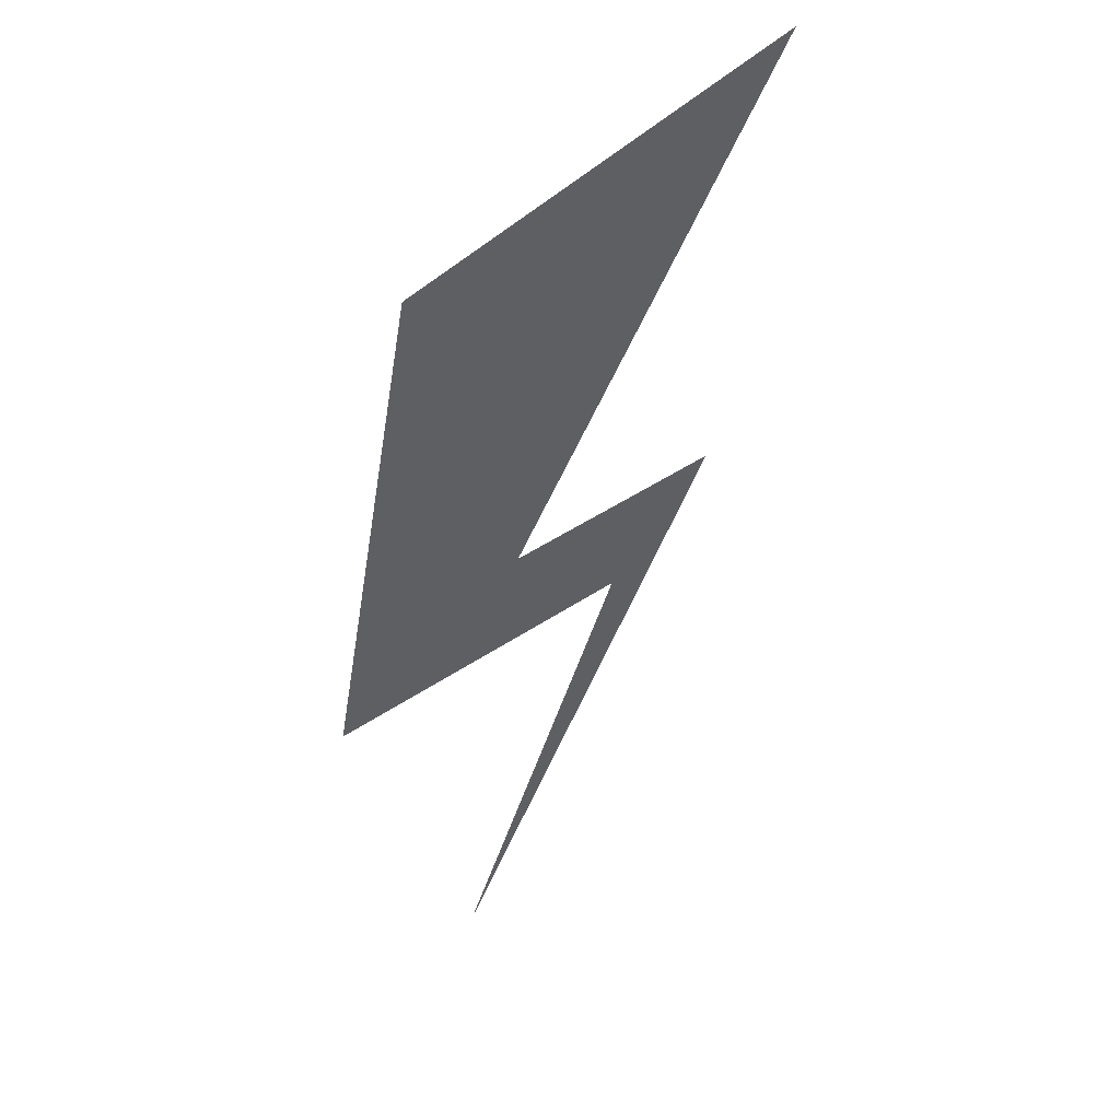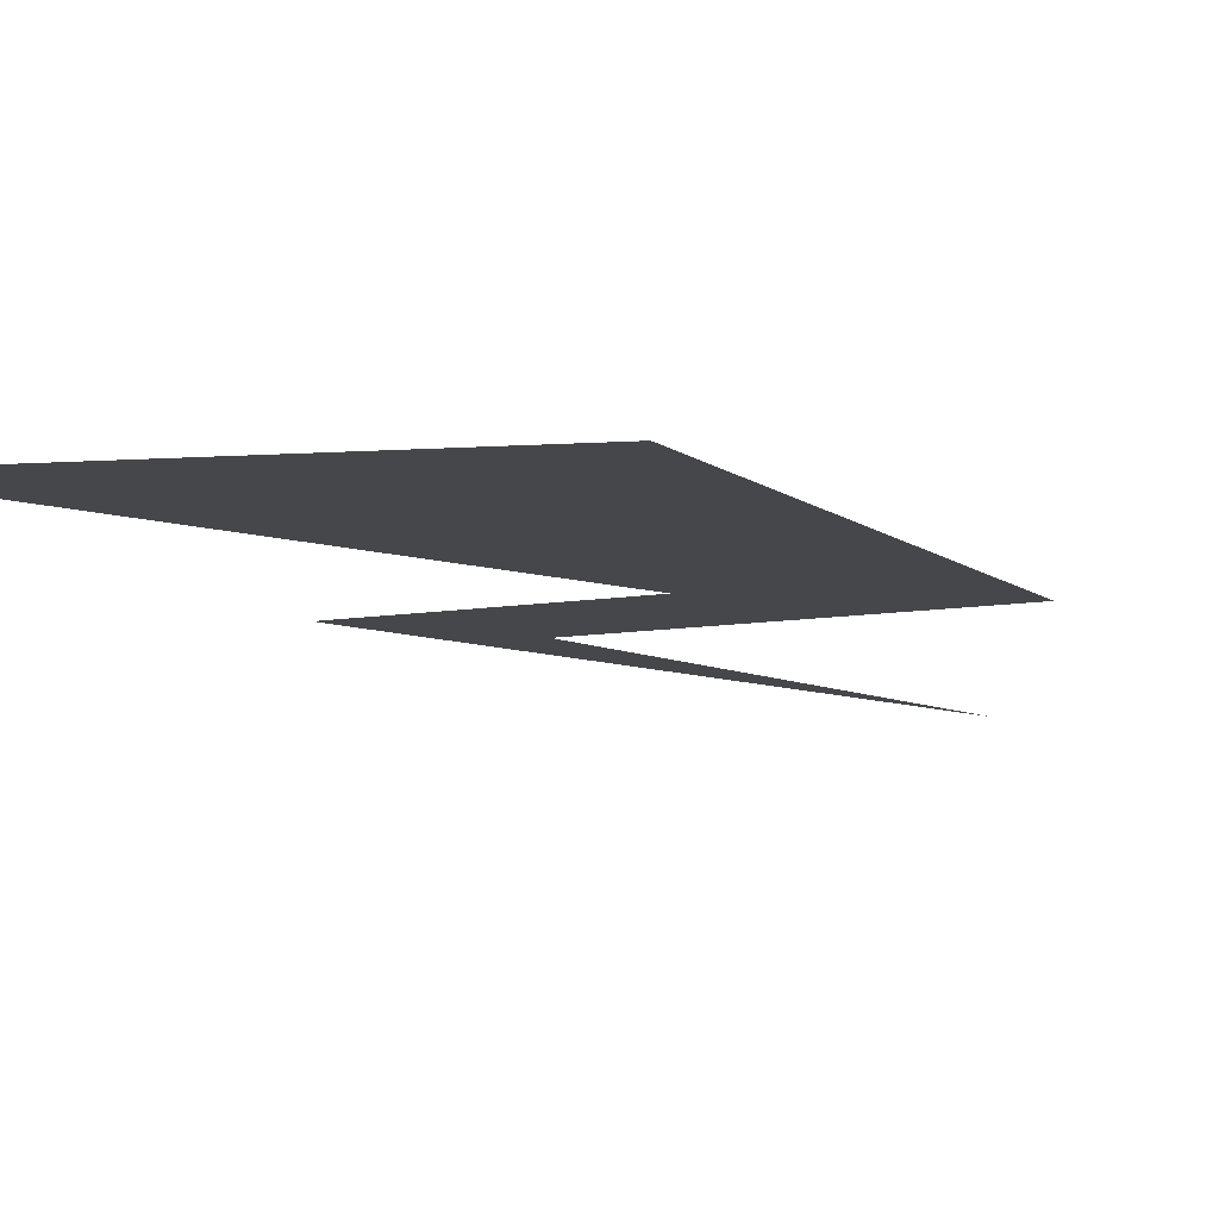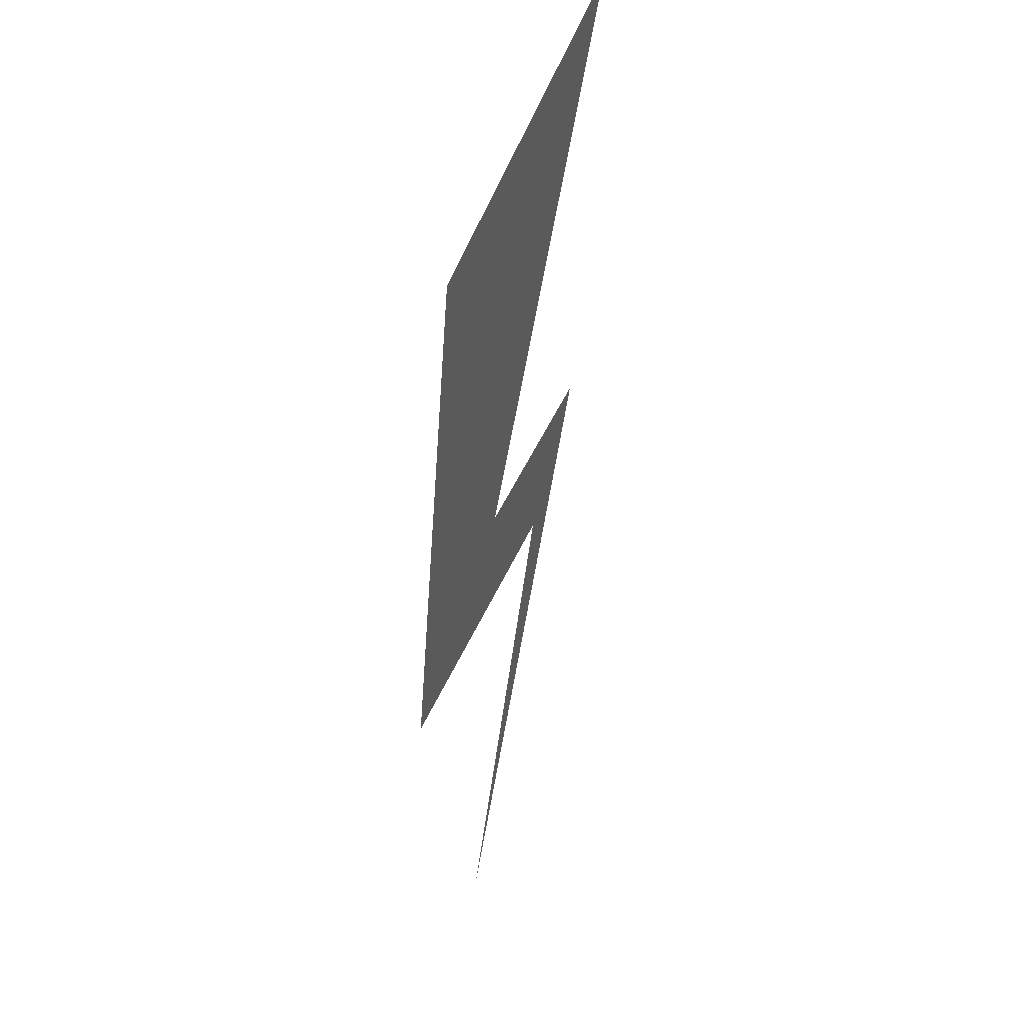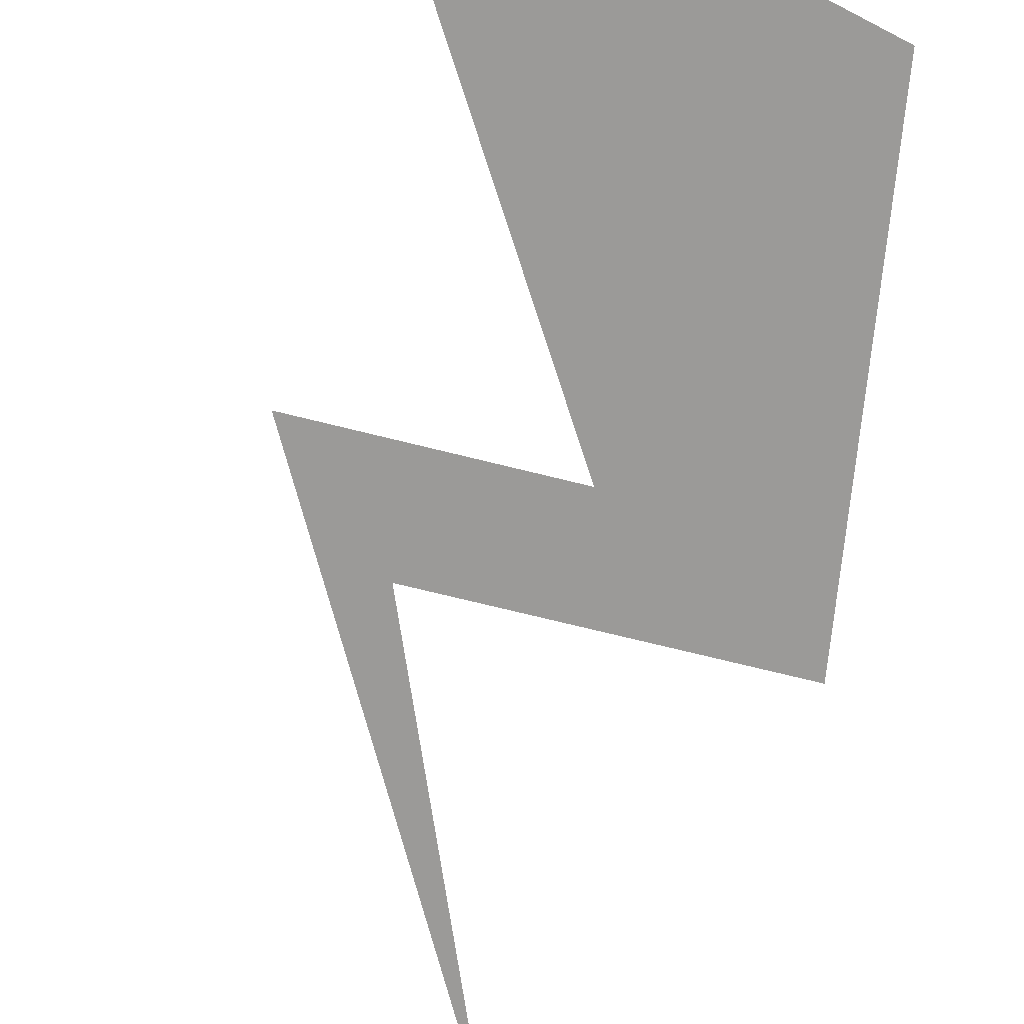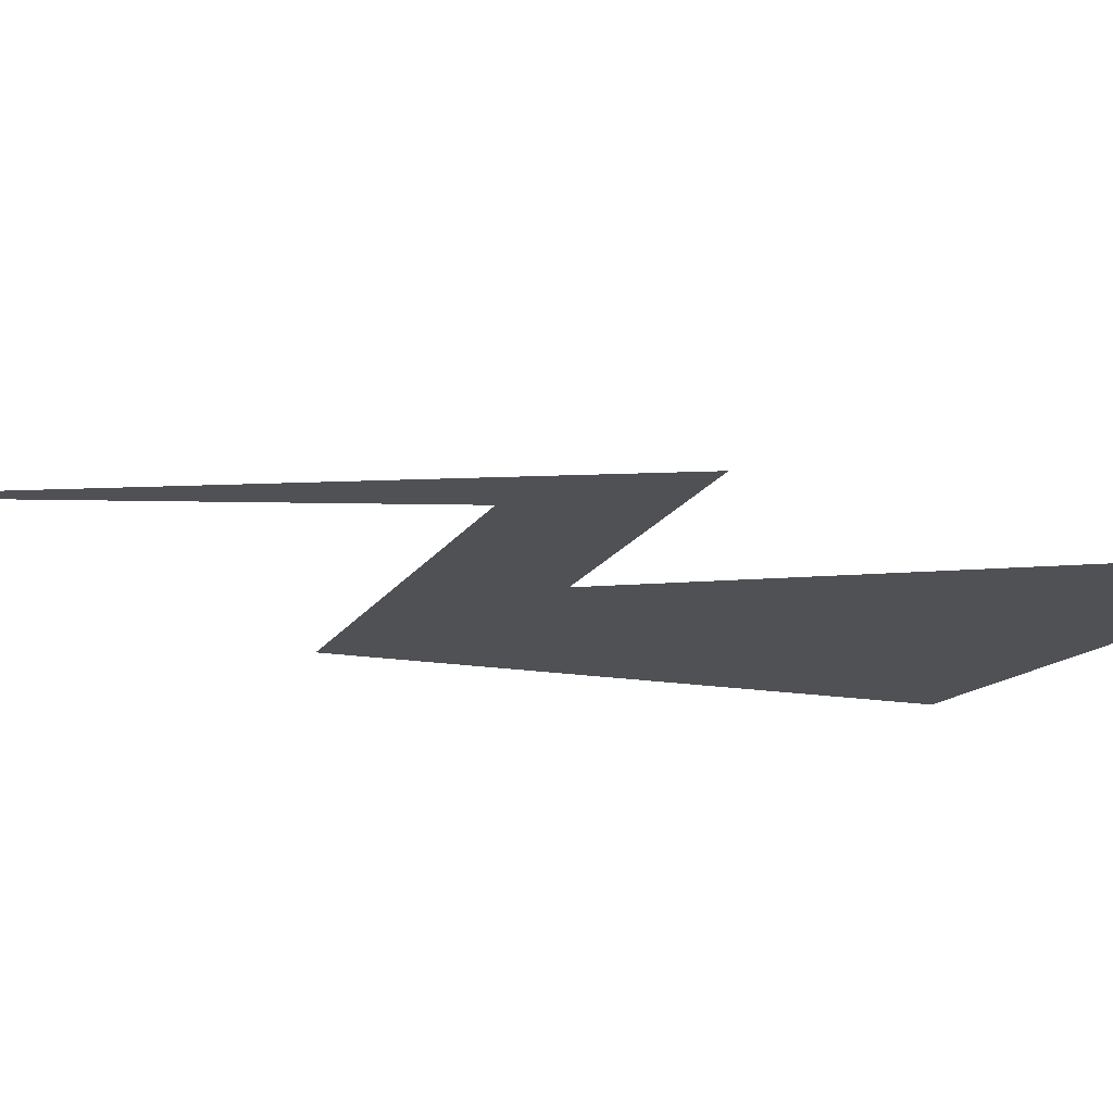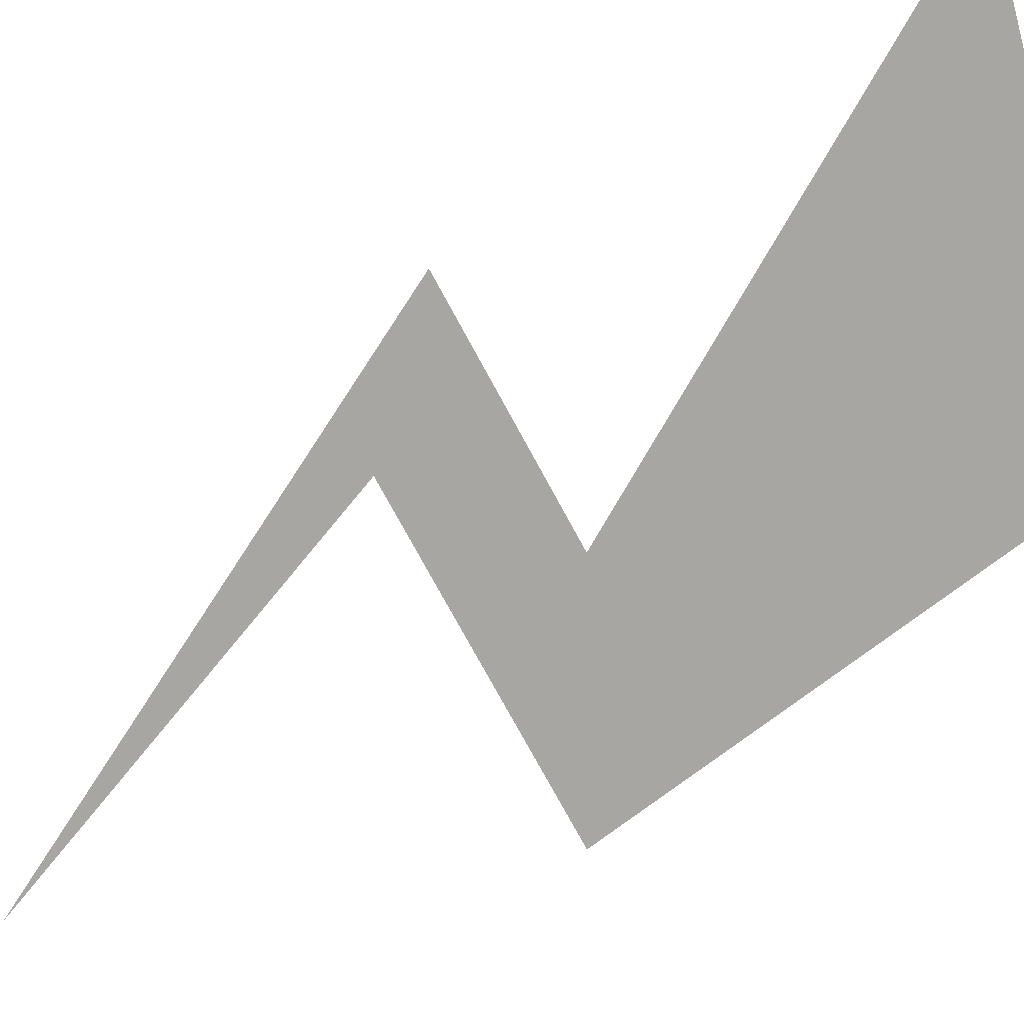
<metadata>
{"format":"obj","ext":"obj","renderer":"f3d","projection":"perspective","resolution":1024,"background":"white","views":[{"elev":46.5,"azim":-39.7,"up":"+Y"},{"elev":-10.8,"azim":-160.8,"up":"+Z"},{"elev":42.9,"azim":-70.0,"up":"+Y"},{"elev":-69.3,"azim":162.9,"up":"+Z"},{"elev":-20.0,"azim":62.7,"up":"+Z"},{"elev":-74.2,"azim":115.4,"up":"+Z"}]}
</metadata>
<code>
g berskerk_particle_05_mesh
v -0.2803 0.5981 0.008338
v 0.2196 0.6897 0.008338
v -0.2221 0.5076 0.008338
v -0.3965 0.04584 0.008338
v 0.1322 0.1468 0.008338
v -0.2361 -0.452 0.008338
v -0.009141 0.02615 0.008338
v -0.1485 0.1612 0.008338
v -0.3965 0.04584 0.008338
v -0.2221 0.5076 0.008338
v 0.2196 0.6897 0.008338
g berskerk_particle_05_mesh_0
f 3 2 1
f 3 1 4
f 7 6 5
f 7 5 8
f 9 7 8
f 10 9 8
f 10 8 11

</code>
